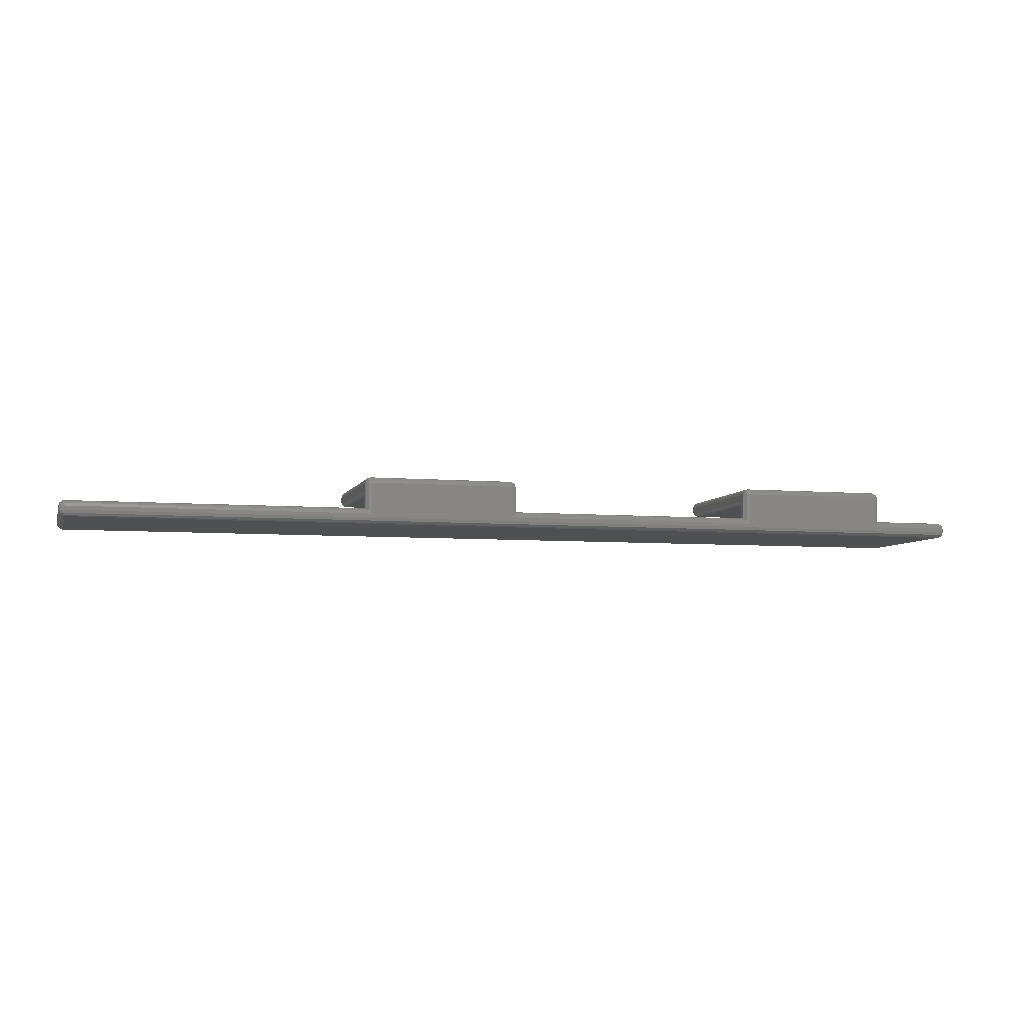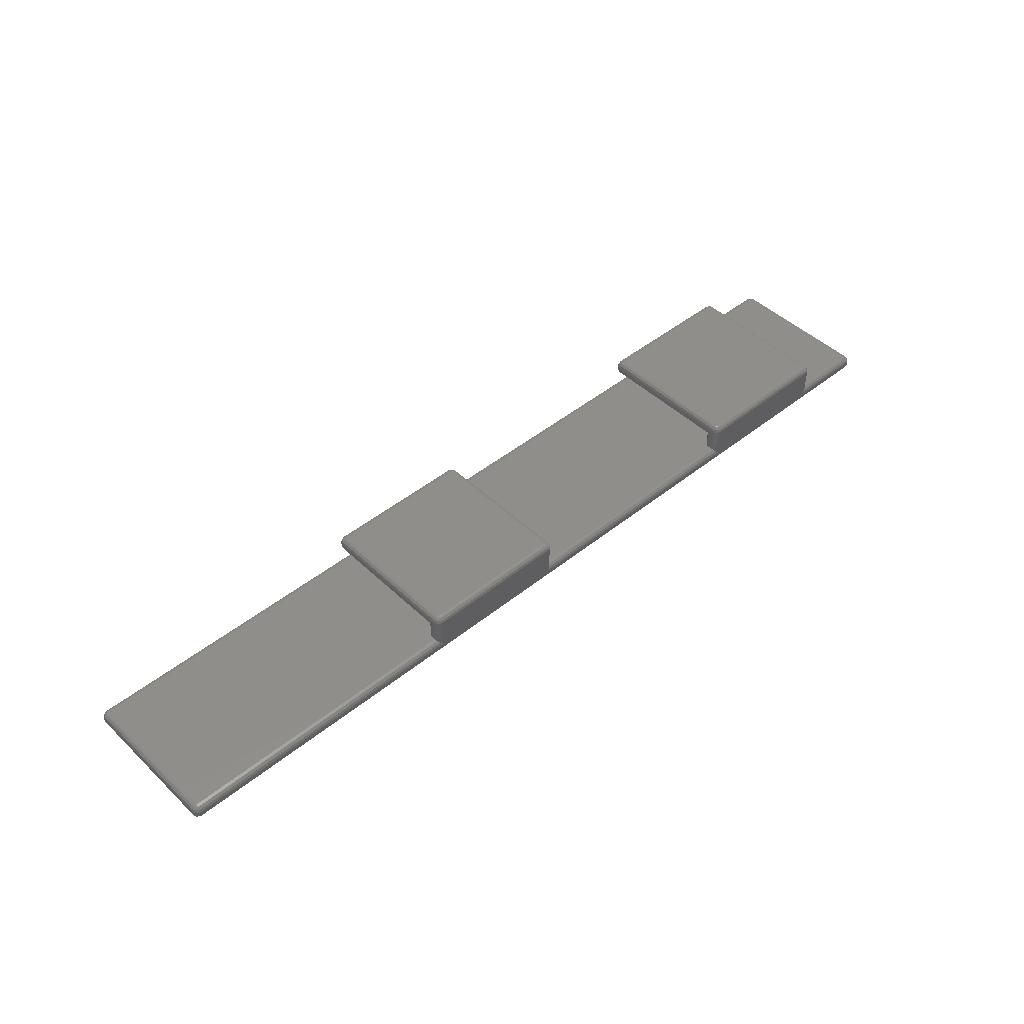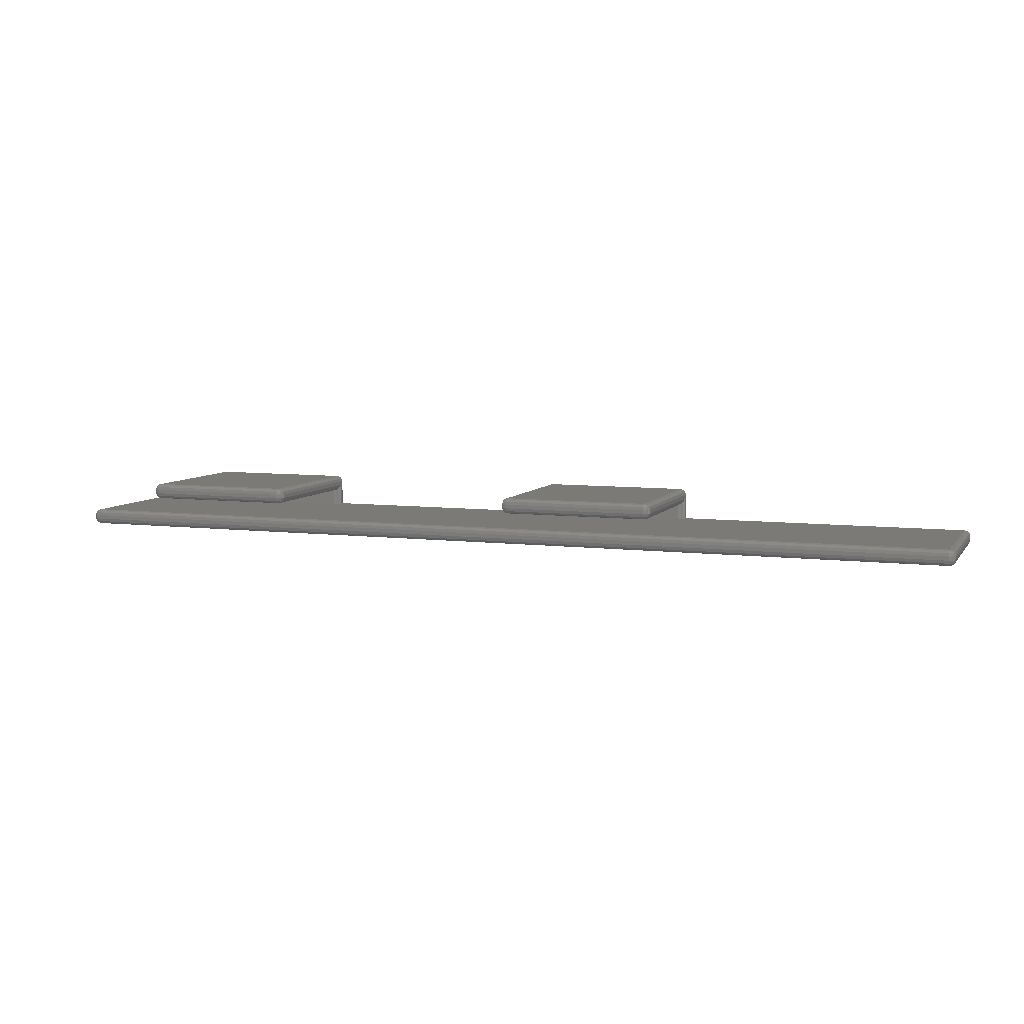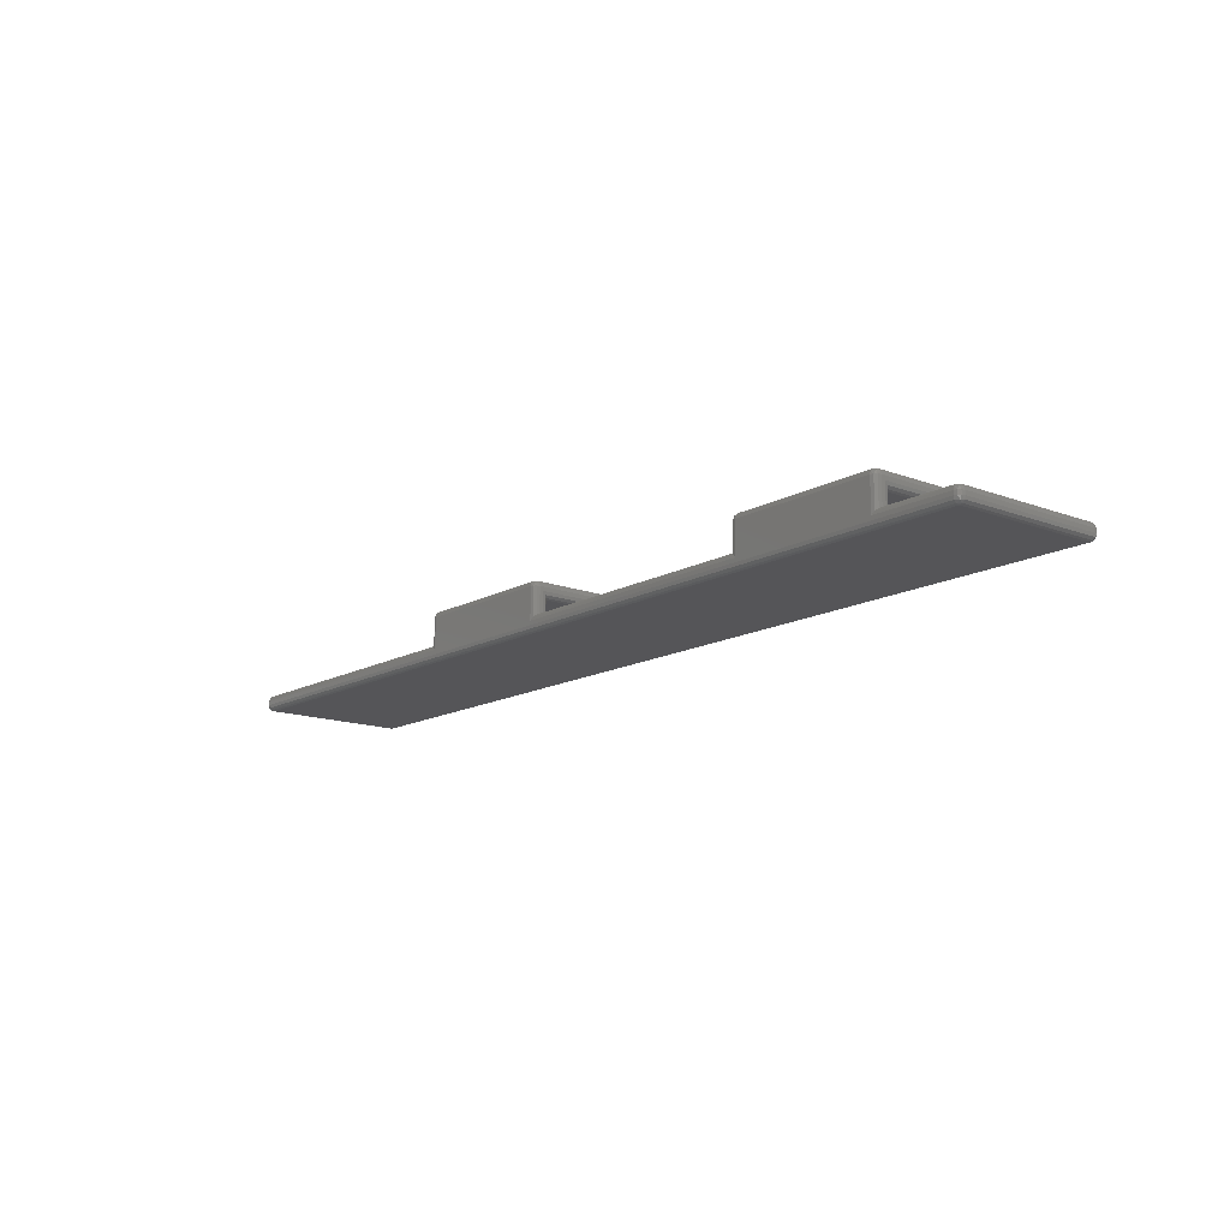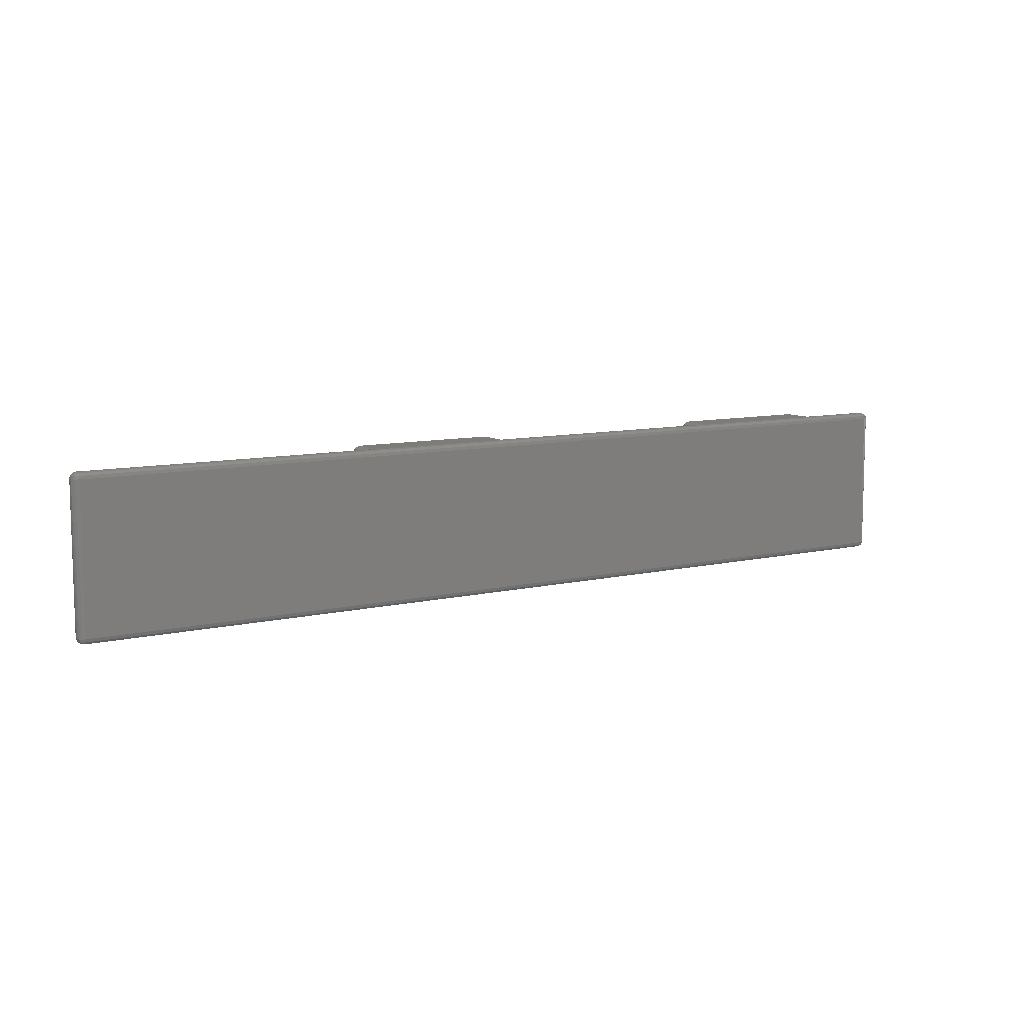
<metadata>
{"format":"stl","ext":"stl","renderer":"f3d","projection":"perspective","resolution":1024,"background":"white","views":[{"elev":-5.8,"azim":-15.1,"up":"+Y"},{"elev":46.1,"azim":-42.7,"up":"+Y"},{"elev":7.0,"azim":-160.1,"up":"+Y"},{"elev":-14.3,"azim":50.3,"up":"+Y"},{"elev":9.3,"azim":-31.8,"up":"+Z"}]}
</metadata>
<code>
# stl→obj: 248 verts, 492 faces
v -2.75 4 0.75
v -21.25 4 19.25
v -2.75 4 19.25
v -21.25 4 0.75
v -21.71 2.291 0.375
v -21.9 2.75 0.375
v -21.62 2.75 0.1005
v -2.375 3.25 0.1005
v -2.75 3.625 0.1005
v -2.291 3.709 0.375
v -21.9 2.375 0.75
v -21.62 3.25 0.1005
v -21.9 3.25 0.375
v -21.71 3.709 0.375
v -21.25 2.375 0.1005
v -21.25 2.75 0
v -21.62 3.9 19.25
v -21.62 3.9 0.75
v -2.375 2.1 0.75
v -2.75 2 0.75
v -2.75 2.1 0.375
v -21.25 2 0.75
v -21.62 2.1 0.75
v -21.25 2.1 0.375
v -2.75 3.9 0.375
v -21.25 3.9 0.375
v -2.75 2 18
v -21.25 2 18
v -22 3.25 0.75
v -22 2.75 0.75
v -2.1 3.625 19.25
v -2.375 3.9 0.75
v -2.375 3.9 19.25
v -2.1 3.625 0.75
v -2.1 3.25 0.375
v -21.25 3.625 19.9
v -21.62 3.25 19.9
v -21.25 3.25 20
v -2.375 2.1 18.1
v -21.9 3.625 0.75
v -2.75 3.25 20
v -2.75 3.625 19.9
v -2.375 3.25 19.9
v -21.25 3.9 19.62
v -2.75 3.9 19.62
v -2.1 3.25 19.62
v -2 0 19.25
v -2 3.25 19.25
v -2.1 -0.1005 19.62
v -2.1 2.375 18.38
v -2 2.75 0.75
v -2 2.75 18.75
v -2.1 2.375 0.75
v -21.25 3.25 0
v -2.75 3.25 0
v -21.25 3.625 0.1005
v -21.71 3.709 19.62
v -2.1 2.75 0.375
v -2.75 2.75 0
v -2.75 2.375 0.1005
v -21.9 3.625 19.25
v -22 3.25 19.25
v -21.9 2.375 18.38
v -22 2.75 18.75
v -21.62 -0.375 19.9
v -21.25 -0.75 20
v -21.9 -0.1005 19.62
v -21.9 3.25 19.62
v -2.291 3.709 19.62
v -2 3.25 0.75
v -2 0 18.75
v -2.291 2.291 0.375
v -22 0 19.25
v -22 0 18.75
v -2.375 -0.375 19.9
v -21.62 2.1 18.1
v -2.375 2.75 0.1005
v -2.75 -0.75 20
v 49.25 3.25 20
v 30.75 3.25 20
v 49.25 -0.75 20
v 59.25 -1.25 20
v 59.25 -0.75 20
v 30.75 -0.75 20
v -59.25 -1.25 20
v -59.25 -0.75 20
v -21.25 0 18
v -2.75 0 18
v -21.62 0 18.1
v -2.1 0 18.38
v -2.375 0 18.1
v -21.9 0 18.38
v 49.25 4 0.75
v 30.75 4 19.25
v 49.25 4 19.25
v 30.75 4 0.75
v 30.29 2.291 0.375
v 30.1 2.75 0.375
v 30.38 2.75 0.1005
v 49.62 3.25 0.1005
v 49.25 3.625 0.1005
v 49.71 3.709 0.375
v 30.1 2.375 0.75
v 30.38 3.25 0.1005
v 30.1 3.25 0.375
v 30.29 3.709 0.375
v 30.75 2.375 0.1005
v 30.75 2.75 0
v 30.38 3.9 19.25
v 30.38 3.9 0.75
v 49.62 2.1 0.75
v 49.25 2 0.75
v 49.25 2.1 0.375
v 30.75 2 0.75
v 30.38 2.1 0.75
v 30.75 2.1 0.375
v 49.25 3.9 0.375
v 30.75 3.9 0.375
v 49.25 2 18
v 30.75 2 18
v 30 3.25 0.75
v 30 2.75 0.75
v 49.9 3.625 0.75
v 49.62 3.9 19.25
v 49.9 3.625 19.25
v 49.62 3.9 0.75
v 49.9 3.25 0.375
v 30.75 3.625 19.9
v 30.38 3.25 19.9
v 49.62 2.1 18.1
v 30.1 3.625 0.75
v 49.25 3.625 19.9
v 49.62 3.25 19.9
v 30.75 3.9 19.62
v 49.25 3.9 19.62
v 49.9 3.25 19.62
v 50 0 19.25
v 50 3.25 19.25
v 49.9 -0.1005 19.62
v 49.9 2.375 18.38
v 50 2.75 0.75
v 50 2.75 18.75
v 49.9 2.375 0.75
v 30.75 3.25 0
v 49.25 3.25 0
v 30.75 3.625 0.1005
v 30.29 3.709 19.62
v 49.9 2.75 0.375
v 49.25 2.75 0
v 49.25 2.375 0.1005
v 30.1 3.625 19.25
v 30 3.25 19.25
v 30.1 2.375 18.38
v 30 2.75 18.75
v 30.38 -0.375 19.9
v 30.1 -0.1005 19.62
v 30.1 3.25 19.62
v 49.71 3.709 19.62
v 50 3.25 0.75
v 50 0 18.75
v 49.71 2.291 0.375
v 30 0 19.25
v 30 0 18.75
v 49.62 -0.375 19.9
v 30.38 2.1 18.1
v 49.62 2.75 0.1005
v 30.75 0 18
v 49.25 0 18
v 30.38 0 18.1
v 49.9 0 18.38
v 49.62 0 18.1
v 30.1 0 18.38
v -59.9 -0.75 19.62
v -59.62 -1.25 19.9
v -59.62 -0.75 19.9
v -59.9 -1.25 19.62
v 59.25 0 19.25
v 59.25 -0.1005 19.62
v 59.62 -0.1005 19.25
v -59.9 -1.625 0.75
v -60 -1.25 19.25
v -60 -1.25 0.75
v -59.9 -1.625 19.25
v -59.9 -0.75 0.375
v -60 -0.75 0.75
v -59.9 -0.375 0.75
v -59.25 0 19.25
v -59.62 -0.1005 19.25
v -59.25 -0.1005 19.62
v 59.62 -0.75 0.1005
v 59.25 -0.375 0.1005
v 59.71 -0.2907 0.375
v 59.71 -1.709 19.62
v 59.25 -1.9 19.62
v 59.62 -1.9 19.25
v 60 -1.25 19.25
v 60 -0.75 0.75
v 60 -0.75 19.25
v 60 -1.25 0.75
v -59.62 -1.9 19.25
v -59.62 -1.9 0.75
v -59.71 -1.709 19.62
v -59.25 -0.75 0
v 59.25 -0.75 0
v -59.25 -0.375 0.1005
v -60 -0.75 19.25
v 59.71 -1.709 0.375
v 59.62 -1.25 0.1005
v 59.9 -1.25 0.375
v 59.25 -2 0.75
v 59.25 -2 19.25
v 59.62 -1.9 0.75
v -59.62 -0.75 0.1005
v -59.71 -0.2907 0.375
v 59.25 0 0.75
v -59.25 0 0.75
v -59.25 -2 0.75
v -59.25 -2 19.25
v -59.71 -0.2907 19.62
v -59.9 -0.375 19.25
v -59.25 -0.375 19.9
v 59.25 -0.375 19.9
v 59.71 -0.2907 19.62
v 59.9 -1.625 0.75
v 59.25 -1.25 0
v -59.25 -0.1005 0.375
v -59.62 -0.1005 0.75
v 59.62 -0.75 19.9
v -59.25 -1.9 0.375
v 59.9 -1.625 19.25
v 59.25 -1.625 0.1005
v -59.71 -1.709 0.375
v -59.9 -1.25 0.375
v -59.62 -1.25 0.1005
v -59.25 -1.625 0.1005
v -59.25 -1.25 0
v 59.25 -0.1005 0.375
v 59.25 -1.625 19.9
v 59.62 -1.25 19.9
v 59.25 -1.9 0.375
v -59.25 -1.9 19.62
v -59.25 -1.625 19.9
v 59.9 -0.75 0.375
v 59.9 -0.375 0.75
v 59.62 -0.1005 0.75
v 59.9 -1.25 19.62
v 59.9 -0.75 19.62
v 59.9 -0.375 19.25
f 1 2 3
f 2 1 4
f 5 6 7
f 8 9 10
f 5 11 6
f 12 13 14
f 15 7 16
f 4 17 2
f 17 4 18
f 19 20 21
f 22 23 24
f 25 4 1
f 4 25 26
f 22 27 28
f 27 22 20
f 6 29 13
f 29 6 30
f 31 32 33
f 32 31 34
f 35 8 10
f 36 37 38
f 19 27 20
f 27 19 39
f 7 13 12
f 13 7 6
f 24 20 22
f 20 24 21
f 14 40 18
f 36 41 42
f 41 36 38
f 42 41 43
f 2 17 44
f 3 44 45
f 44 3 2
f 46 47 48
f 47 46 49
f 50 51 52
f 51 50 53
f 26 18 4
f 7 54 16
f 54 7 12
f 54 9 55
f 9 54 56
f 44 57 36
f 51 53 58
f 15 59 60
f 59 15 16
f 15 21 24
f 21 15 60
f 23 11 5
f 14 13 40
f 29 61 40
f 61 29 62
f 13 29 40
f 63 30 11
f 30 63 64
f 65 38 37
f 38 65 66
f 67 37 68
f 37 67 65
f 56 14 26
f 26 14 18
f 33 45 69
f 45 42 69
f 8 55 9
f 48 52 70
f 47 52 48
f 52 47 71
f 70 52 51
f 36 57 37
f 61 62 68
f 53 72 58
f 12 14 56
f 54 12 56
f 40 17 18
f 17 40 61
f 64 29 30
f 29 64 62
f 73 64 74
f 64 73 62
f 15 5 7
f 11 30 6
f 43 49 46
f 49 43 75
f 48 34 31
f 34 48 70
f 45 36 42
f 36 45 44
f 17 57 44
f 17 61 57
f 76 11 23
f 11 76 63
f 23 28 76
f 28 23 22
f 72 21 60
f 35 10 34
f 59 8 77
f 8 59 55
f 73 68 62
f 68 73 67
f 24 5 15
f 23 5 24
f 69 42 43
f 31 46 48
f 69 43 46
f 3 45 33
f 41 38 78
f 79 80 81
f 81 82 83
f 84 81 80
f 84 82 81
f 78 82 84
f 66 78 38
f 66 82 78
f 85 66 86
f 66 85 82
f 41 75 43
f 75 41 78
f 19 21 72
f 72 77 58
f 9 26 25
f 26 9 56
f 58 8 35
f 8 58 77
f 57 68 37
f 61 68 57
f 31 69 46
f 31 33 69
f 53 19 72
f 32 25 1
f 32 3 33
f 3 32 1
f 10 9 25
f 70 35 34
f 16 55 59
f 55 16 54
f 72 60 77
f 77 60 59
f 39 53 50
f 53 39 19
f 51 35 70
f 35 51 58
f 10 25 32
f 10 32 34
f 87 27 88
f 27 87 28
f 89 28 87
f 28 89 76
f 90 39 50
f 39 90 91
f 74 63 92
f 63 74 64
f 71 50 52
f 50 71 90
f 27 91 88
f 91 27 39
f 92 76 89
f 76 92 63
f 93 94 95
f 94 93 96
f 97 98 99
f 100 101 102
f 97 103 98
f 104 105 106
f 107 99 108
f 96 109 94
f 109 96 110
f 111 112 113
f 114 115 116
f 117 96 93
f 96 117 118
f 114 119 120
f 119 114 112
f 98 121 105
f 121 98 122
f 123 124 125
f 124 123 126
f 127 100 102
f 128 129 80
f 111 119 112
f 119 111 130
f 99 105 104
f 105 99 98
f 116 112 114
f 112 116 113
f 106 131 110
f 128 79 132
f 79 128 80
f 132 79 133
f 94 109 134
f 95 134 135
f 134 95 94
f 136 137 138
f 137 136 139
f 140 141 142
f 141 140 143
f 118 110 96
f 99 144 108
f 144 99 104
f 144 101 145
f 101 144 146
f 134 147 128
f 141 143 148
f 107 149 150
f 149 107 108
f 107 113 116
f 113 107 150
f 115 103 97
f 106 105 131
f 121 151 131
f 151 121 152
f 105 121 131
f 153 122 103
f 122 153 154
f 155 80 129
f 80 155 84
f 156 129 157
f 129 156 155
f 146 106 118
f 118 106 110
f 124 135 158
f 135 132 158
f 100 145 101
f 138 142 159
f 137 142 138
f 142 137 160
f 159 142 141
f 128 147 129
f 151 152 157
f 143 161 148
f 104 106 146
f 144 104 146
f 131 109 110
f 109 131 151
f 154 121 122
f 121 154 152
f 162 154 163
f 154 162 152
f 107 97 99
f 103 122 98
f 133 139 136
f 139 133 164
f 138 123 125
f 123 138 159
f 135 128 132
f 128 135 134
f 109 147 134
f 109 151 147
f 165 103 115
f 103 165 153
f 115 120 165
f 120 115 114
f 161 113 150
f 127 102 123
f 149 100 166
f 100 149 145
f 162 157 152
f 157 162 156
f 116 97 107
f 115 97 116
f 158 132 133
f 125 136 138
f 158 133 136
f 95 135 124
f 79 164 133
f 164 79 81
f 111 113 161
f 161 166 148
f 101 118 117
f 118 101 146
f 166 127 148
f 127 166 100
f 147 157 129
f 151 157 147
f 125 158 136
f 125 124 158
f 143 111 161
f 126 117 93
f 126 95 124
f 95 126 93
f 102 101 117
f 159 127 123
f 108 145 149
f 145 108 144
f 161 150 166
f 166 150 149
f 143 130 111
f 130 143 140
f 141 127 159
f 127 141 148
f 102 117 126
f 102 126 123
f 167 119 168
f 119 167 120
f 169 120 167
f 120 169 165
f 130 170 171
f 170 130 140
f 163 153 172
f 153 163 154
f 160 140 142
f 140 160 170
f 119 171 168
f 171 119 130
f 172 165 169
f 165 172 153
f 173 174 175
f 174 173 176
f 177 178 179
f 180 181 182
f 181 180 183
f 184 185 186
f 187 188 189
f 190 191 192
f 193 194 195
f 196 197 198
f 197 196 199
f 180 200 183
f 200 180 201
f 202 183 200
f 203 191 204
f 191 203 205
f 137 178 177
f 178 137 139
f 73 189 67
f 189 73 187
f 162 49 156
f 49 162 47
f 182 206 185
f 206 182 181
f 207 208 209
f 210 195 211
f 195 210 212
f 213 214 205
f 177 160 137
f 177 170 160
f 177 171 170
f 215 171 177
f 215 167 168
f 167 215 88
f 216 88 215
f 171 215 168
f 163 47 162
f 163 71 47
f 172 71 163
f 172 90 71
f 169 90 172
f 169 91 90
f 167 91 169
f 91 167 88
f 74 187 73
f 92 187 74
f 216 92 89
f 216 89 87
f 88 216 87
f 92 216 187
f 217 211 218
f 211 217 210
f 188 219 189
f 188 220 219
f 86 65 221
f 65 86 66
f 164 83 222
f 83 164 81
f 75 84 155
f 84 75 78
f 67 221 65
f 221 67 189
f 139 222 178
f 222 139 164
f 156 75 155
f 75 156 49
f 178 222 223
f 224 212 207
f 225 190 208
f 190 225 204
f 226 227 216
f 213 184 214
f 222 83 228
f 217 201 229
f 220 173 219
f 230 199 196
f 199 230 224
f 207 231 208
f 232 233 234
f 205 214 226
f 214 186 227
f 235 234 236
f 214 184 186
f 219 173 175
f 226 214 227
f 203 213 205
f 237 216 215
f 216 237 226
f 82 238 239
f 221 175 86
f 176 183 202
f 193 195 230
f 235 240 229
f 240 235 231
f 241 200 218
f 241 238 242
f 238 241 194
f 243 192 244
f 197 243 244
f 192 245 244
f 238 194 193
f 234 203 236
f 203 234 213
f 224 207 209
f 199 243 197
f 243 199 209
f 235 225 231
f 225 235 236
f 232 180 233
f 233 213 234
f 213 233 184
f 216 188 187
f 188 216 227
f 192 237 245
f 190 204 191
f 228 246 247
f 246 228 239
f 246 193 230
f 223 222 228
f 248 223 247
f 194 211 195
f 248 247 198
f 212 210 240
f 85 238 82
f 238 85 242
f 192 191 237
f 208 231 225
f 208 243 209
f 243 208 190
f 243 190 192
f 201 232 229
f 201 218 200
f 218 201 217
f 191 226 237
f 226 191 205
f 248 179 223
f 179 178 223
f 83 239 228
f 239 83 82
f 221 219 175
f 189 219 221
f 241 202 200
f 85 174 242
f 175 85 86
f 85 175 174
f 218 194 241
f 194 218 211
f 245 237 215
f 245 177 179
f 177 245 215
f 236 204 225
f 204 236 203
f 212 230 195
f 230 212 224
f 199 224 209
f 244 179 248
f 179 244 245
f 201 180 232
f 242 202 241
f 176 181 183
f 181 173 206
f 173 181 176
f 246 230 196
f 223 228 247
f 227 220 188
f 220 227 186
f 198 244 248
f 244 198 197
f 235 232 234
f 229 232 235
f 174 202 242
f 174 176 202
f 246 198 247
f 198 246 196
f 246 239 193
f 239 238 193
f 185 220 186
f 220 185 206
f 229 210 217
f 210 229 240
f 180 182 233
f 233 185 184
f 185 233 182
f 220 206 173
f 212 240 207
f 207 240 231

</code>
